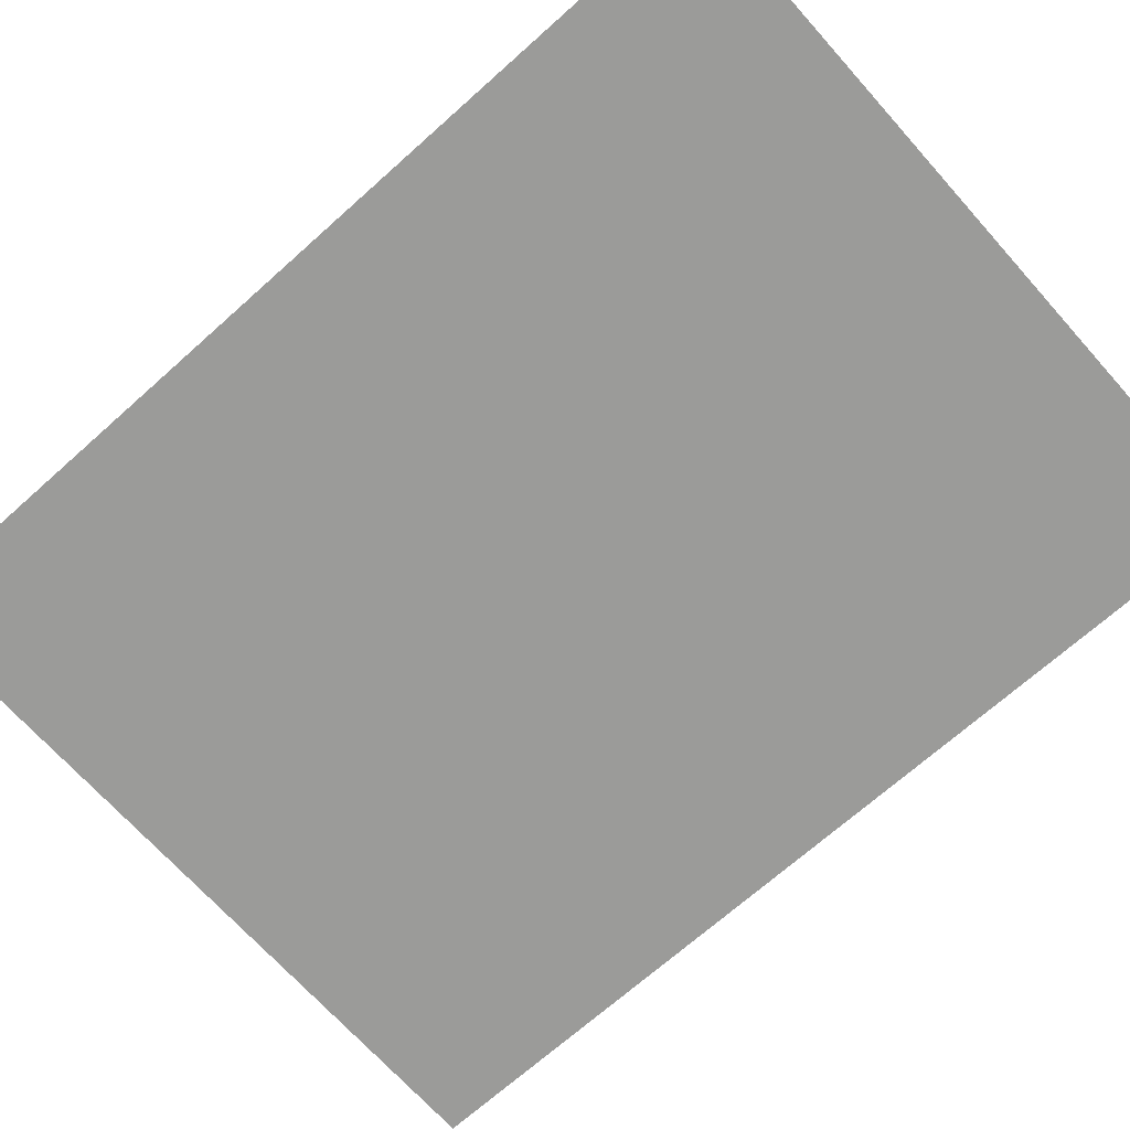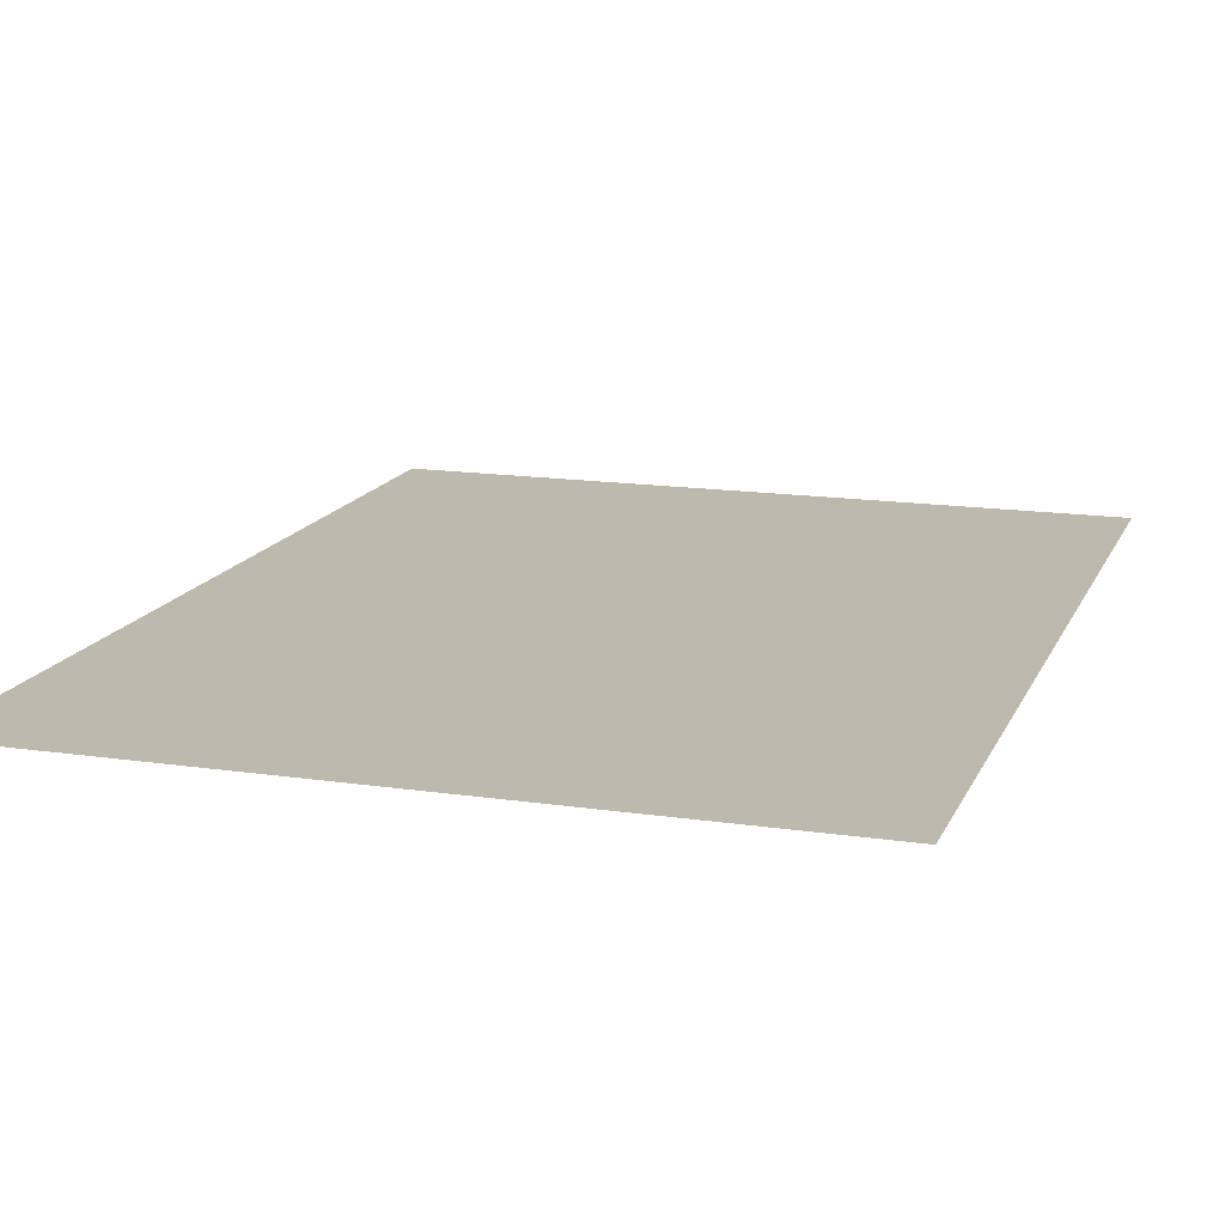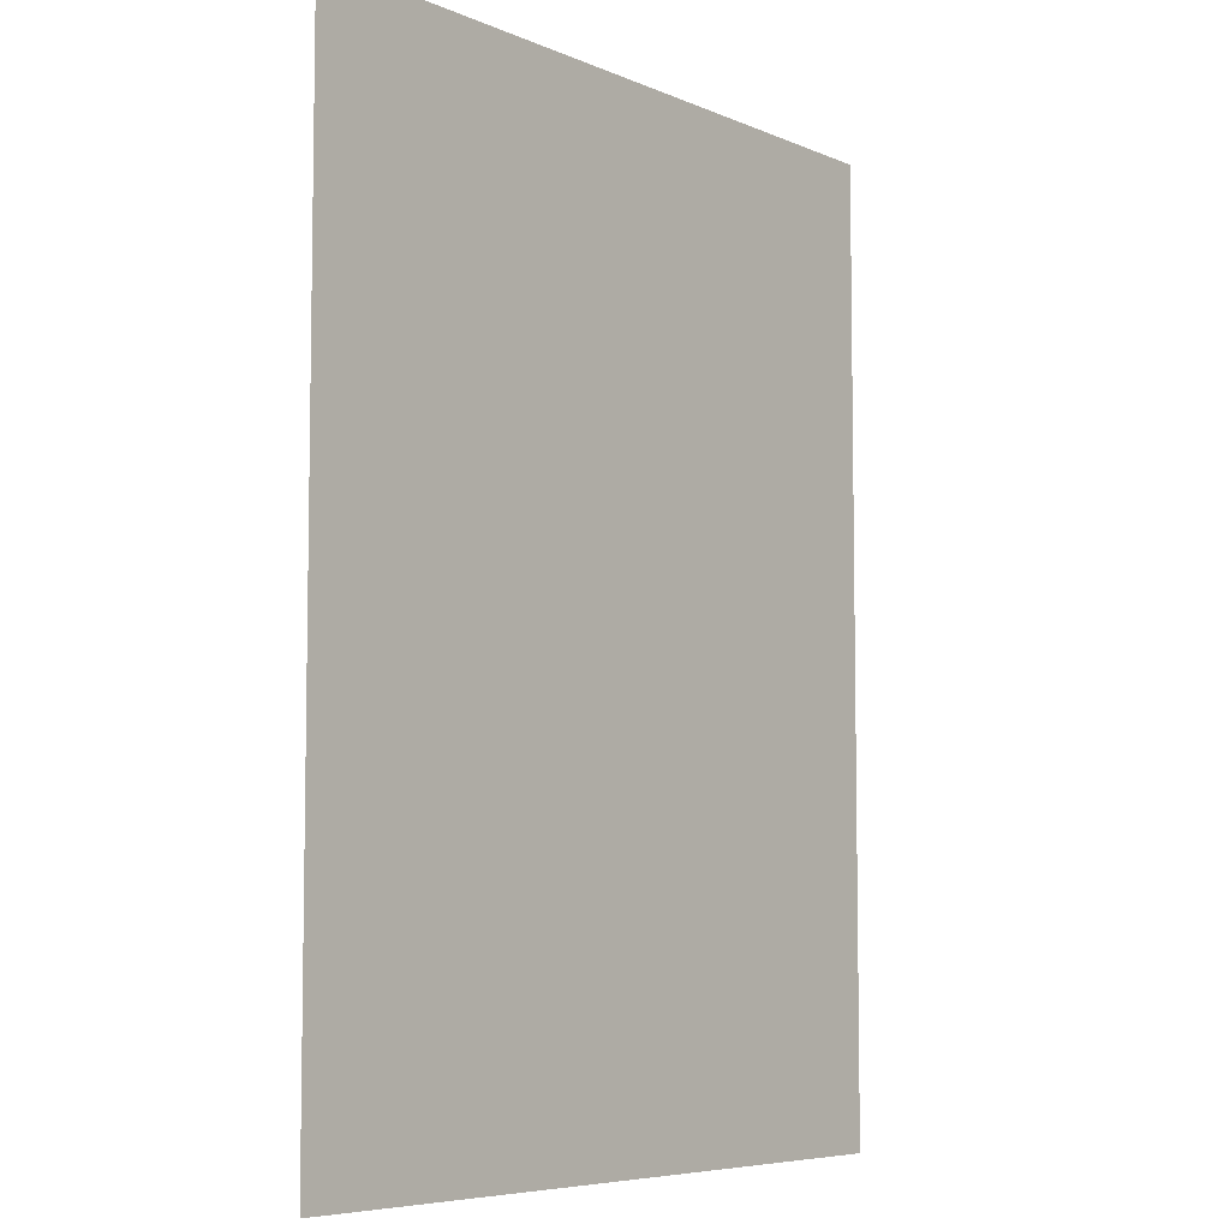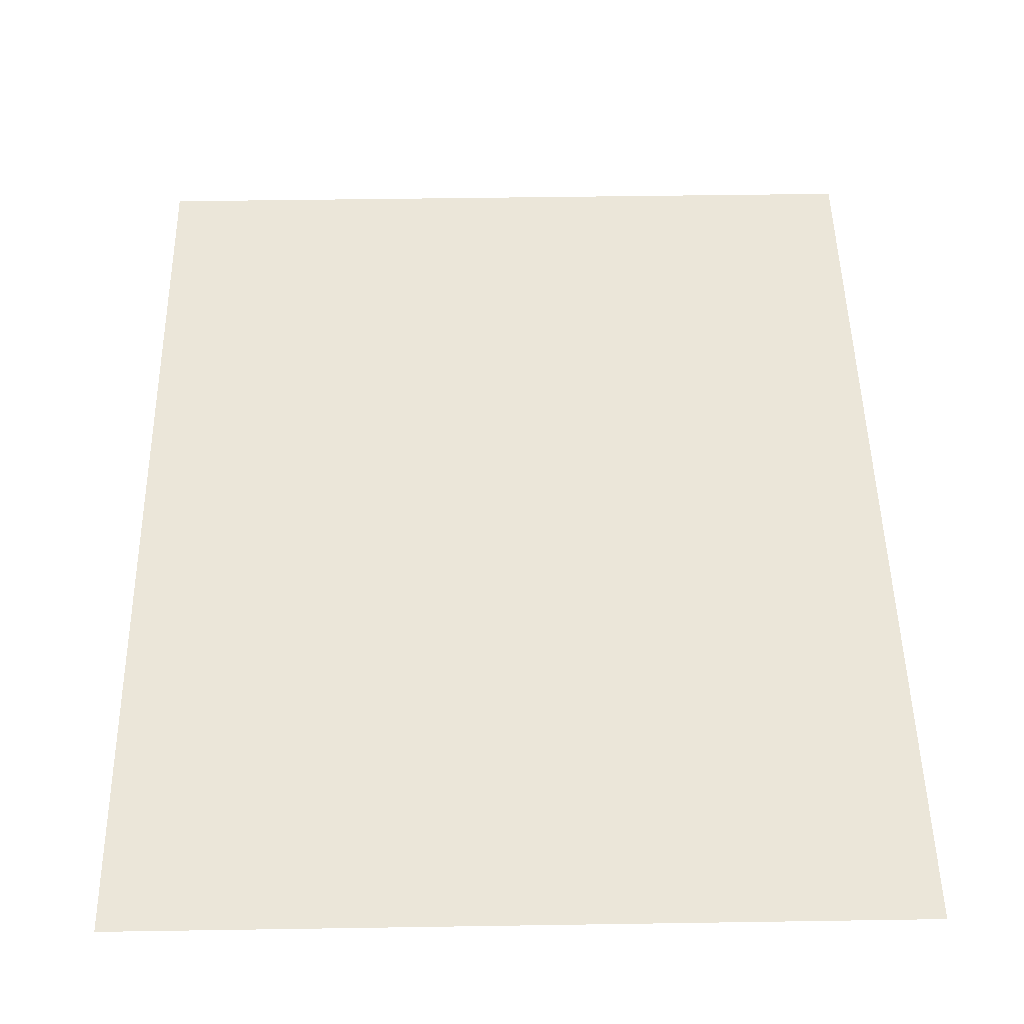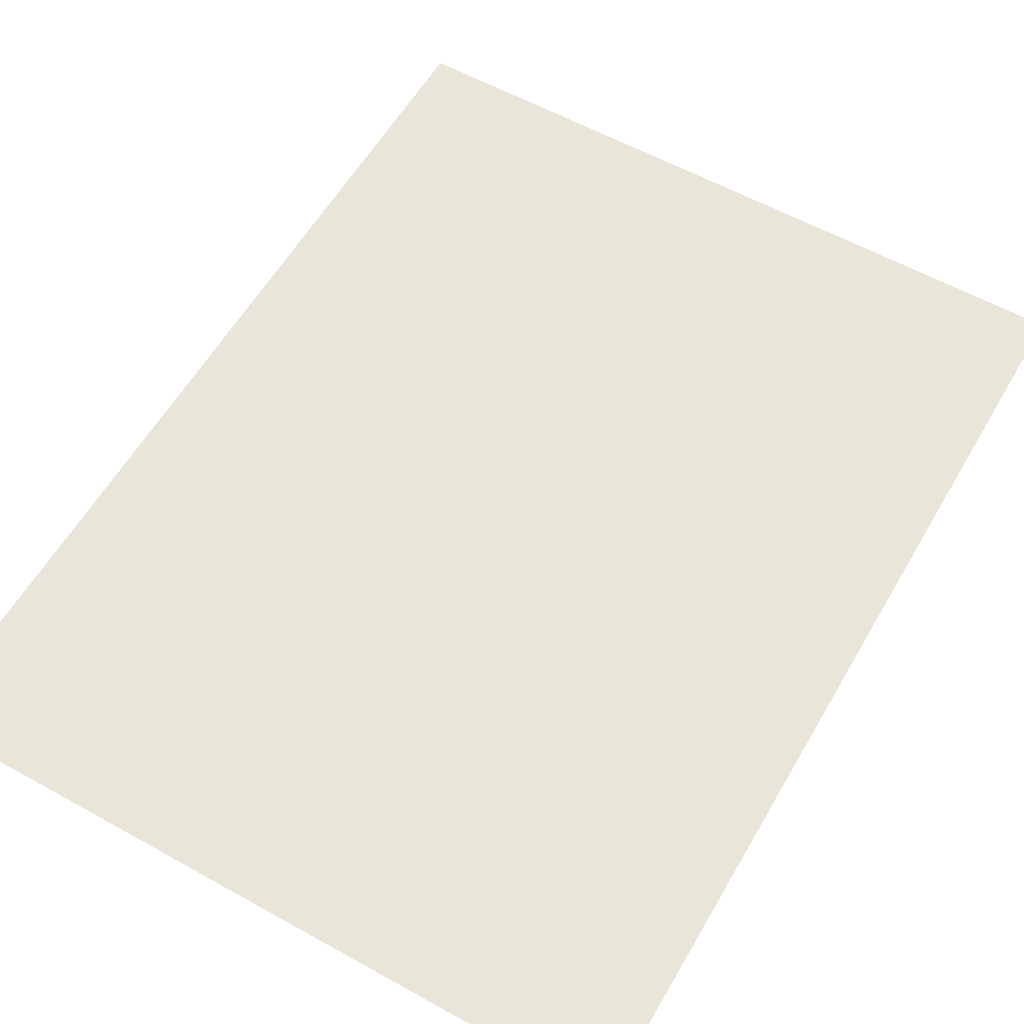
<metadata>
{"format":"obj","ext":"obj","renderer":"f3d","projection":"perspective","resolution":1024,"background":"white","views":[{"elev":-69.6,"azim":-48.2,"up":"+Y"},{"elev":15.2,"azim":-162.4,"up":"+Y"},{"elev":-6.5,"azim":-51.2,"up":"+Z"},{"elev":48.4,"azim":179.0,"up":"+Y"},{"elev":58.4,"azim":29.9,"up":"+Y"}]}
</metadata>
<code>
o Plane
v -7.564 0.1747 9.956
v 7.88 0.1747 9.956
v -7.564 0.1747 -10.06
v 7.88 0.1747 -10.06
f 1 2 4 3

</code>
